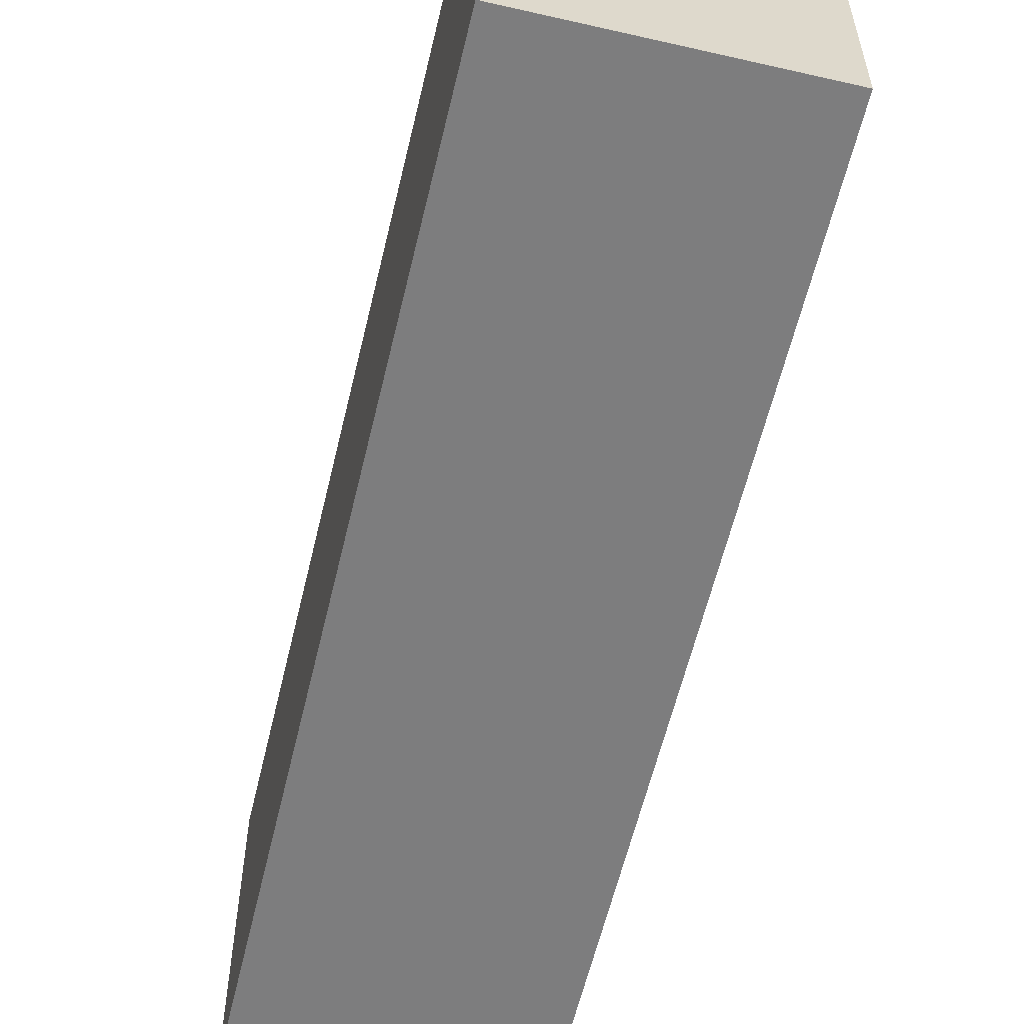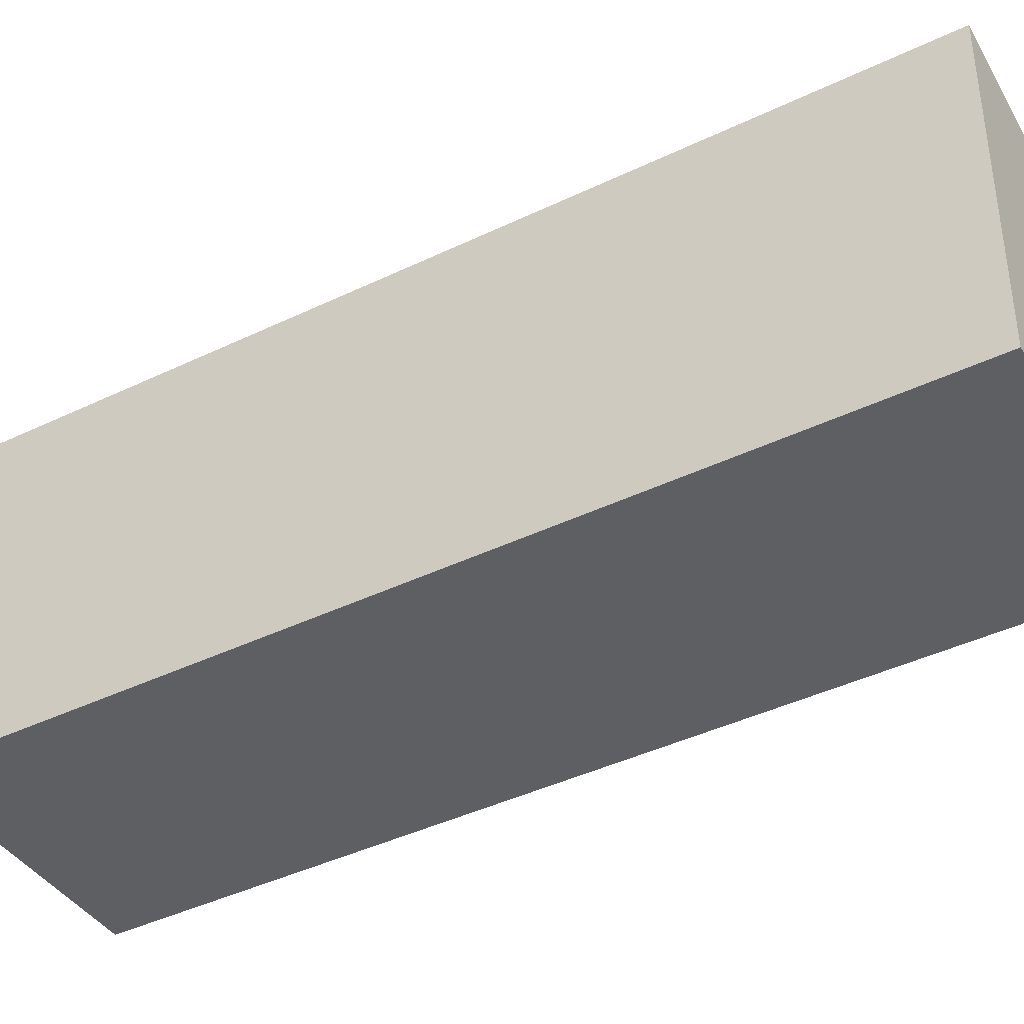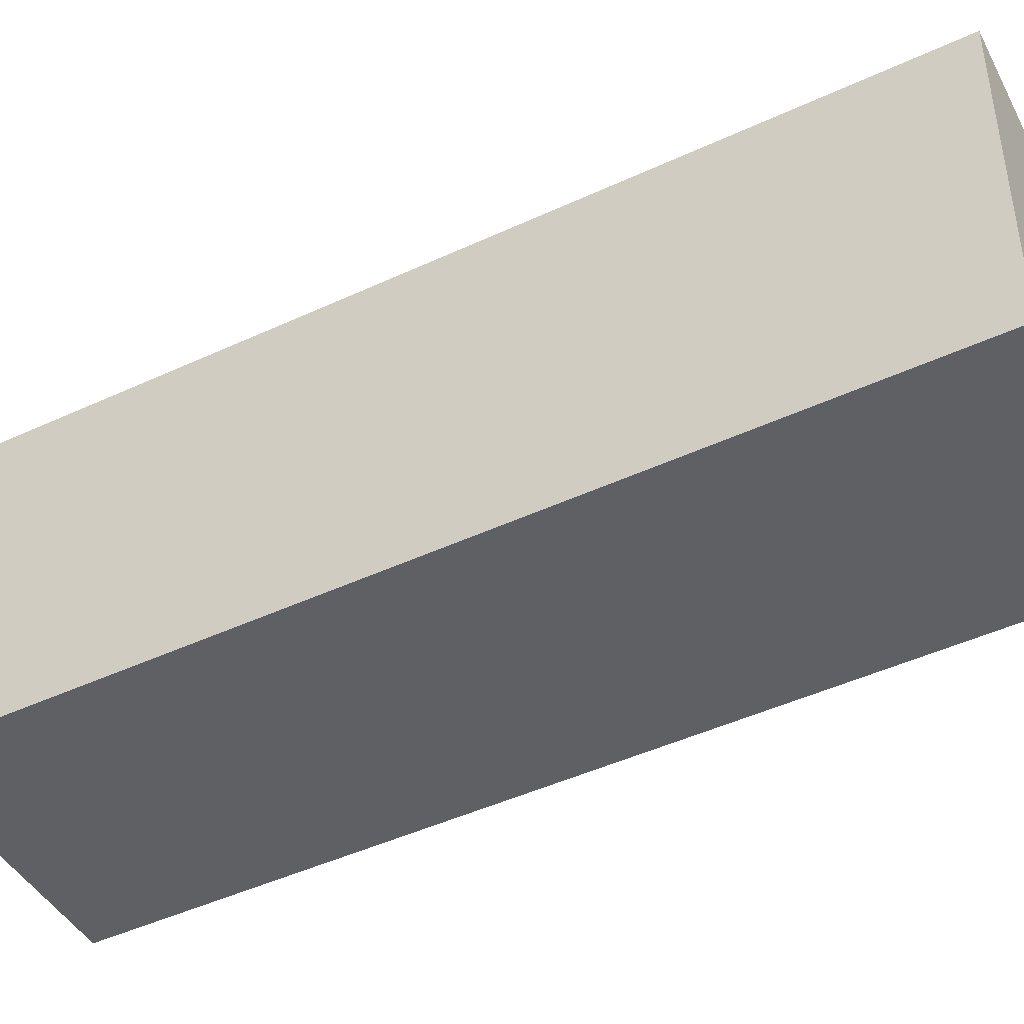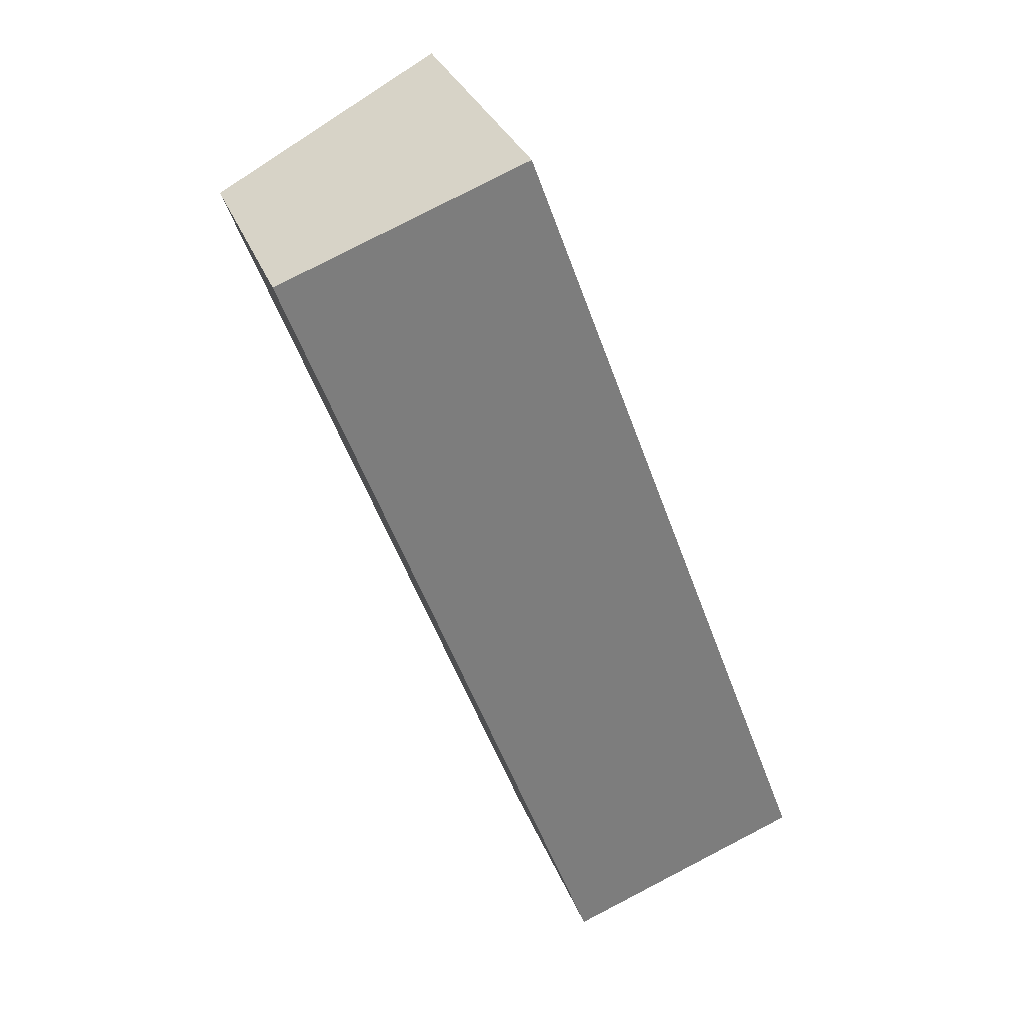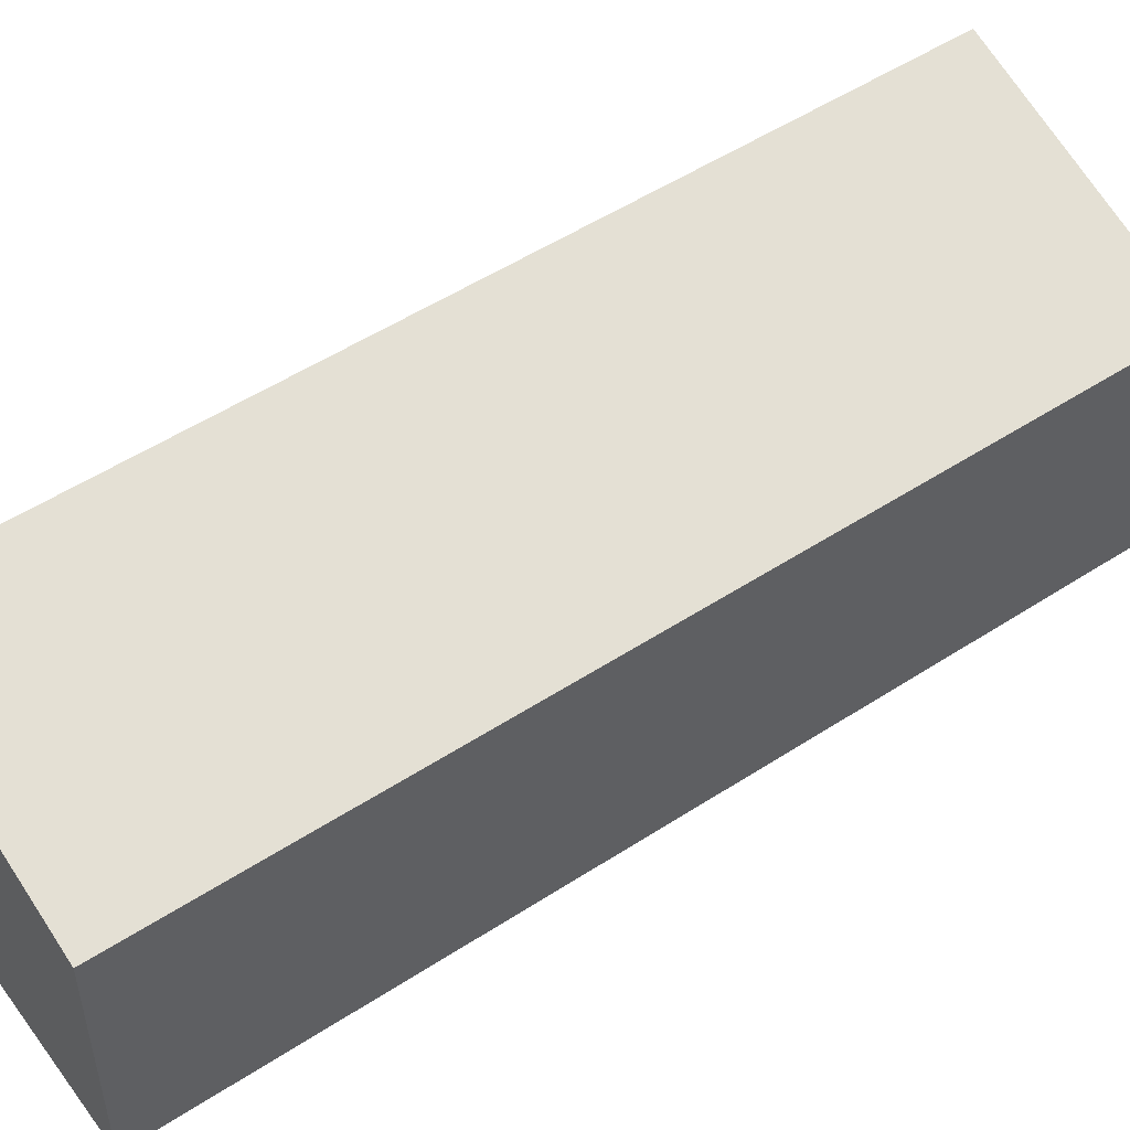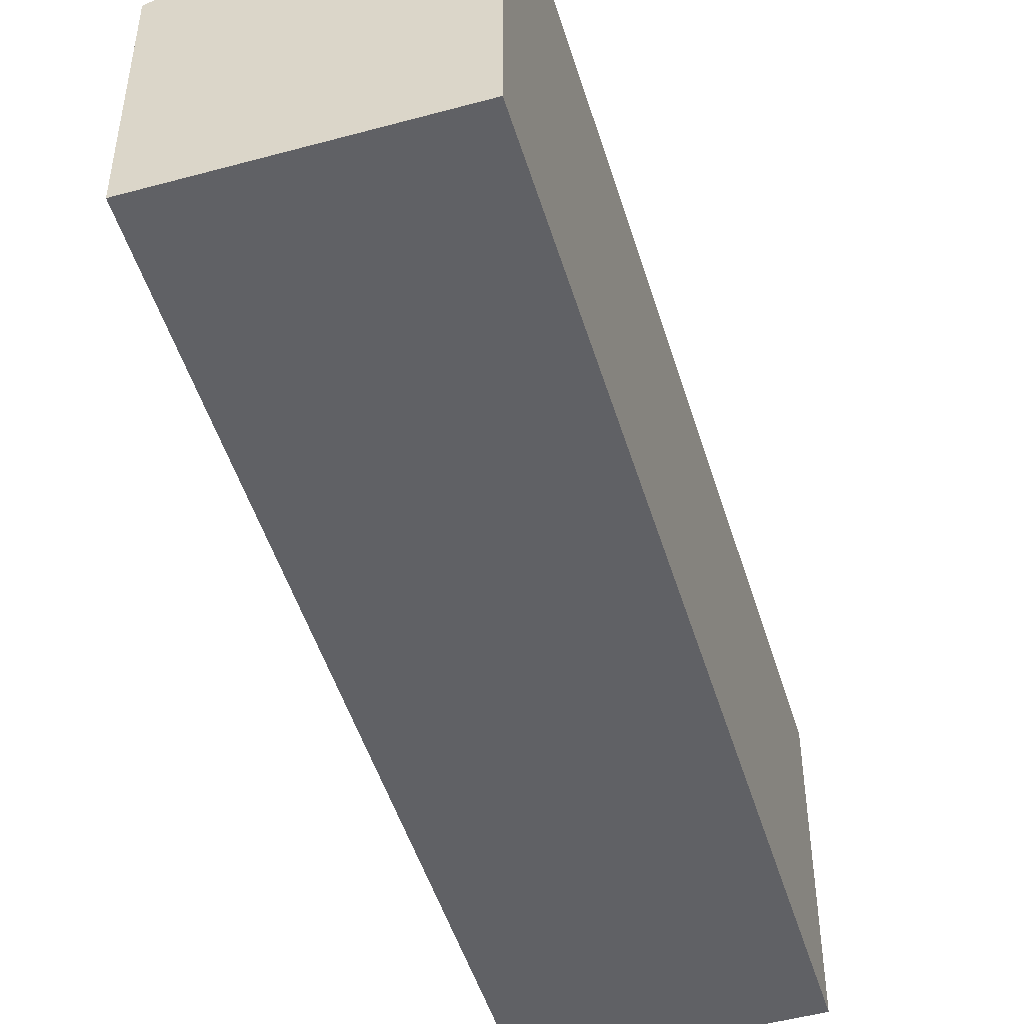
<metadata>
{"format":"obj","ext":"obj","renderer":"f3d","projection":"perspective","resolution":1024,"background":"white","views":[{"elev":-59.2,"azim":146.4,"up":"+Y"},{"elev":-40.9,"azim":100.3,"up":"+Y"},{"elev":-45.2,"azim":98.1,"up":"+Y"},{"elev":31.1,"azim":-18.6,"up":"+Z"},{"elev":51.8,"azim":-145.5,"up":"+Y"},{"elev":-49.5,"azim":-3.5,"up":"+Y"}]}
</metadata>
<code>
v  2.872 3.718 1.062
v  0.408 2.754 -1.104
v  0 2.754 1.686e-16
v  6.552 3.718 -8.887
v  5.197 3.263 -9.388
v  3.68 2.754 -9.949
v  6.552 5.442e-16 -8.887
v  3.68 6.092e-16 -9.949
v  5.197 5.748e-16 -9.388
v  0.408 6.76e-17 -1.104
v  0 0 0
v  2.872 -6.503e-17 1.062
g defaultobject
f 1 2 3
f 2 1 4
f 2 4 5
f 2 5 6
f 7 5 4
f 5 7 6
f 6 7 8
f 8 7 9
f 8 2 6
f 2 8 10
f 2 10 3
f 3 10 11
f 3 12 1
f 12 3 11
f 12 4 1
f 4 12 7
f 12 9 7
f 9 12 8
f 8 12 10
f 10 12 11

</code>
